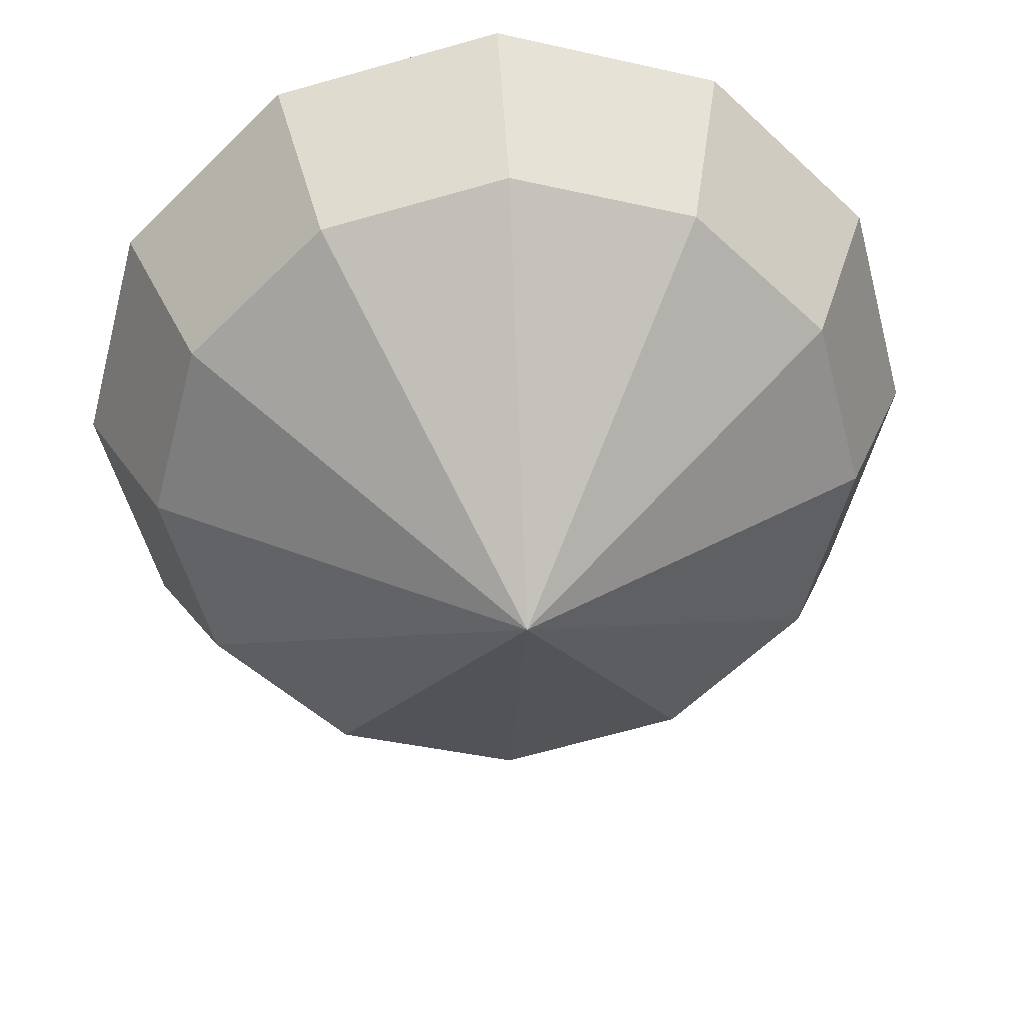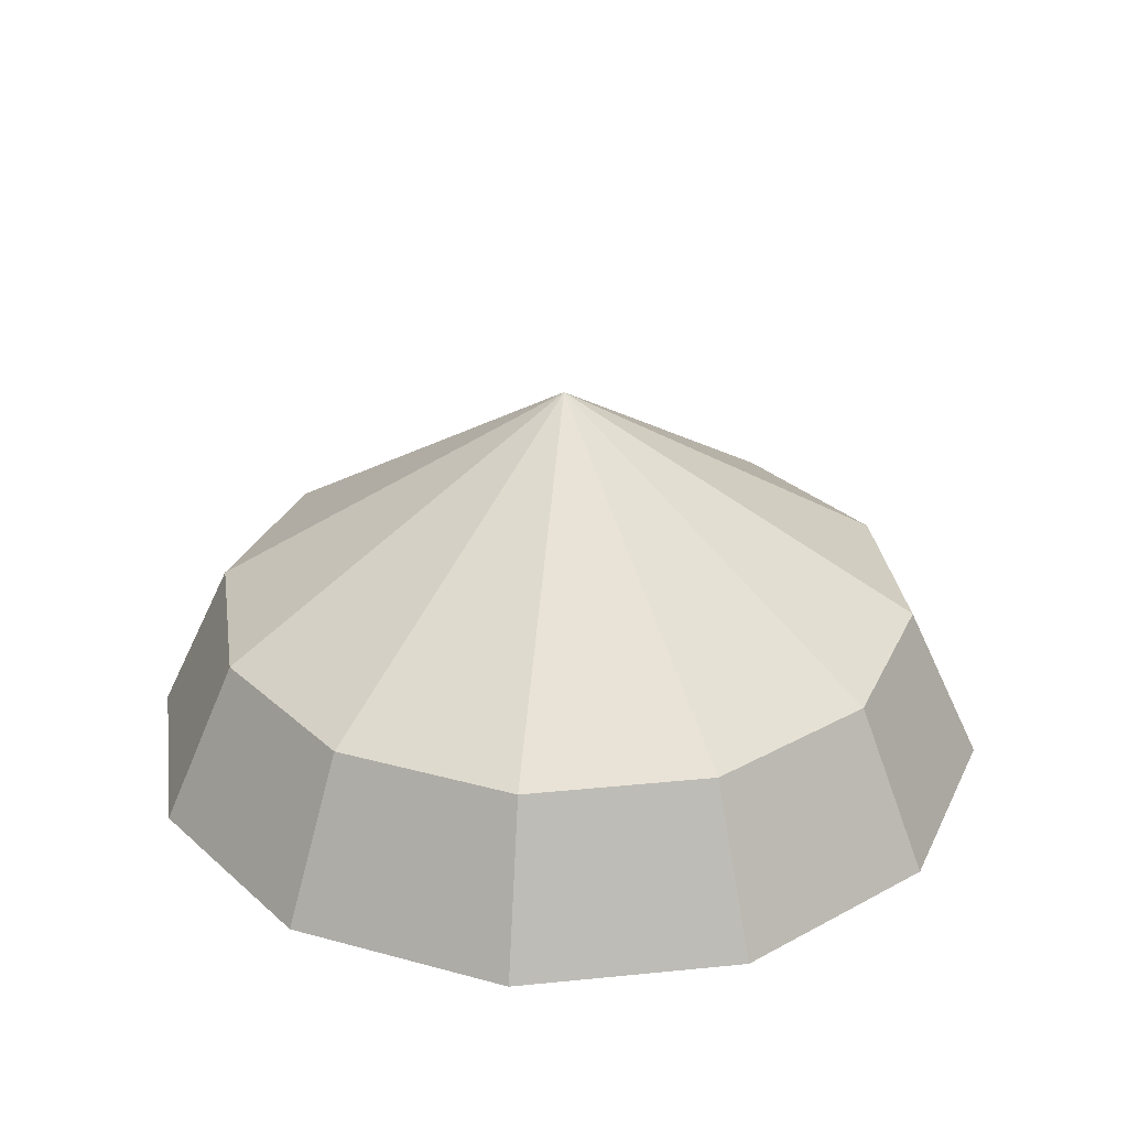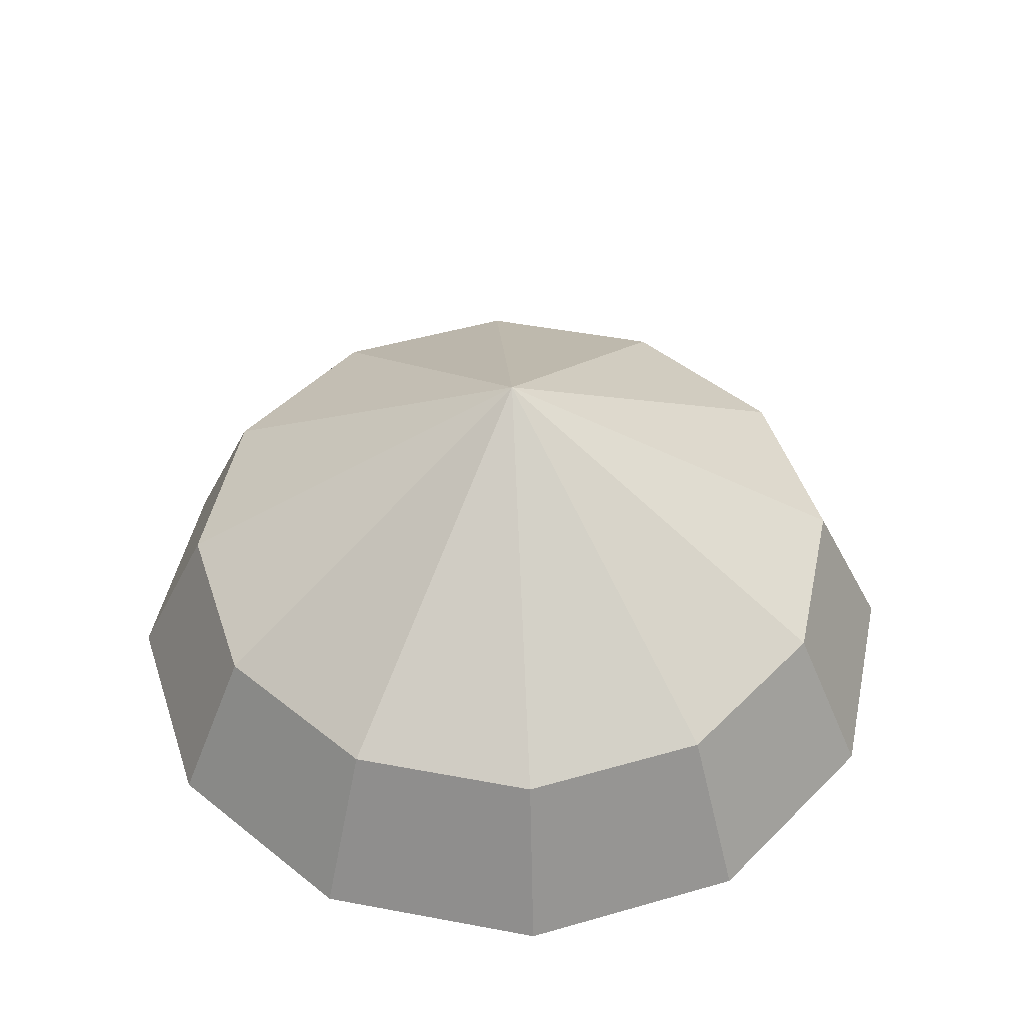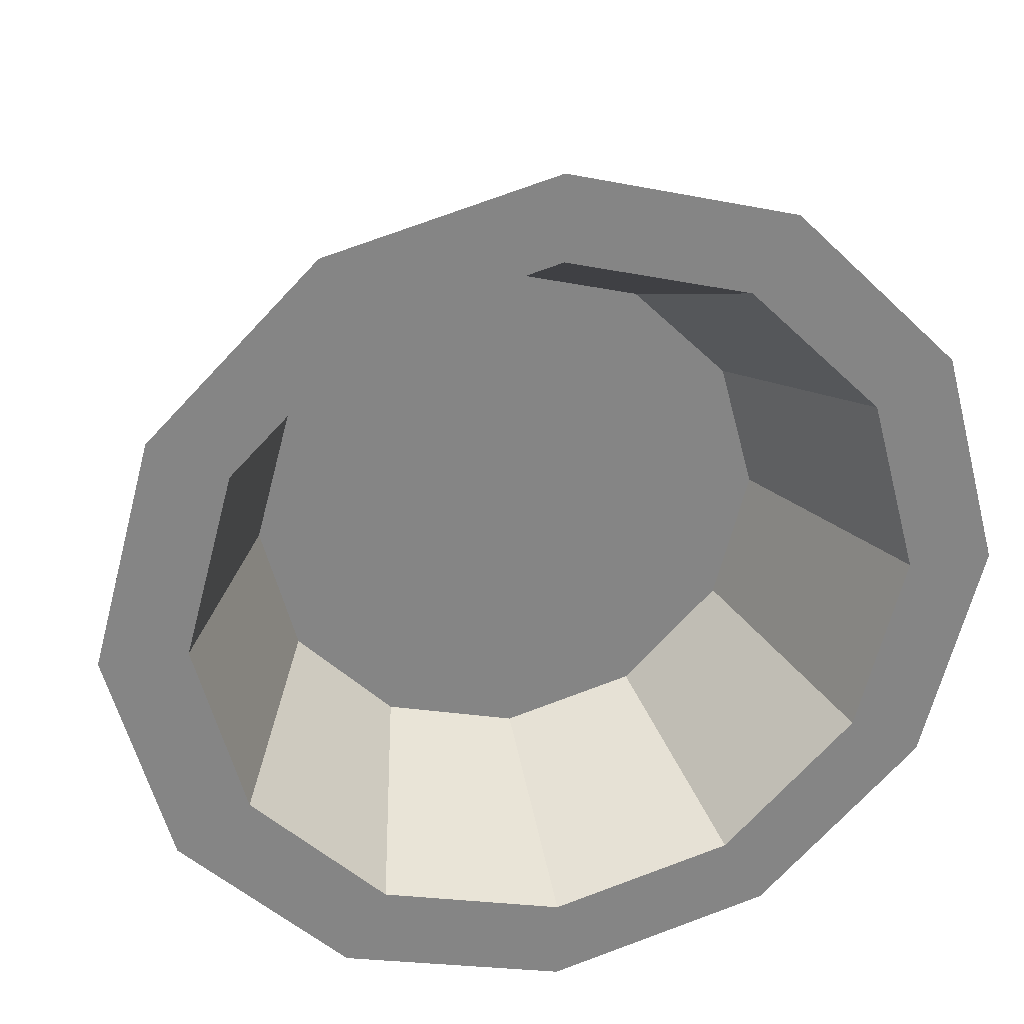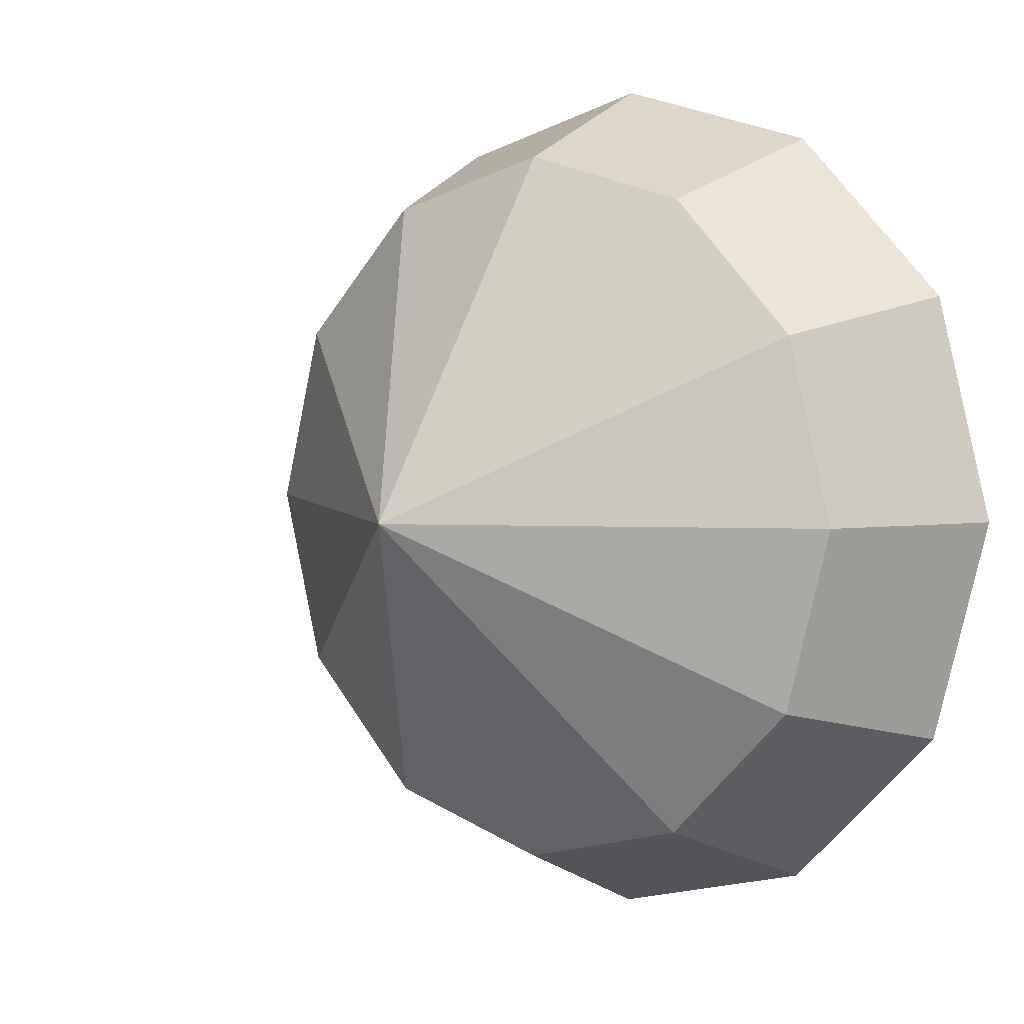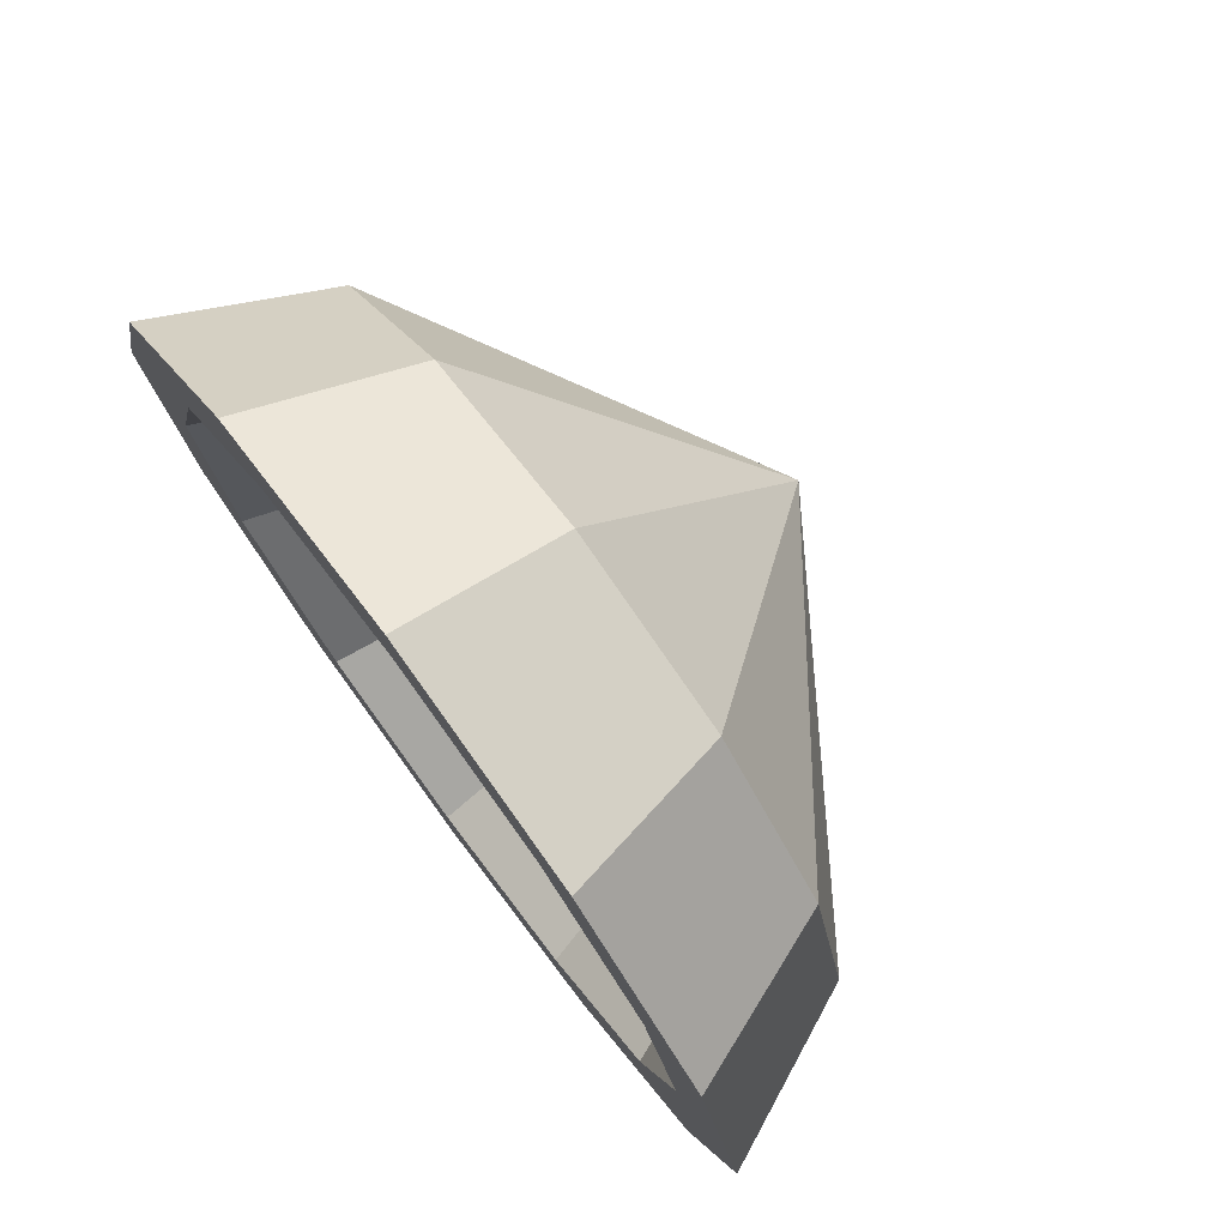
<metadata>
{"format":"obj","ext":"obj","renderer":"f3d","projection":"perspective","resolution":1024,"background":"white","views":[{"elev":34.7,"azim":175.8,"up":"+Z"},{"elev":30.3,"azim":-113.3,"up":"+Y"},{"elev":47.4,"azim":87.0,"up":"+Y"},{"elev":28.3,"azim":-13.5,"up":"+Z"},{"elev":4.4,"azim":-139.8,"up":"+Z"},{"elev":76.8,"azim":53.5,"up":"+Z"}]}
</metadata>
<code>
v 2.5 0.3502 1.16
v 2.464 0.3502 1.17
v 2.5 0.3966 1.232
v 2.464 0.3502 1.17
v 2.437 0.3502 1.196
v 2.5 0.3966 1.232
v 2.437 0.3502 1.196
v 2.428 0.3502 1.232
v 2.5 0.3966 1.232
v 2.428 0.3502 1.232
v 2.437 0.3502 1.268
v 2.5 0.3966 1.232
v 2.437 0.3502 1.268
v 2.464 0.3502 1.295
v 2.5 0.3966 1.232
v 2.464 0.3502 1.295
v 2.5 0.3502 1.304
v 2.5 0.3966 1.232
v 2.5 0.3502 1.304
v 2.536 0.3502 1.295
v 2.5 0.3966 1.232
v 2.536 0.3502 1.295
v 2.562 0.3502 1.268
v 2.5 0.3966 1.232
v 2.562 0.3502 1.268
v 2.572 0.3502 1.232
v 2.5 0.3966 1.232
v 2.572 0.3502 1.232
v 2.562 0.3502 1.196
v 2.5 0.3966 1.232
v 2.562 0.3502 1.196
v 2.536 0.3502 1.17
v 2.5 0.3966 1.232
v 2.536 0.3502 1.17
v 2.5 0.3502 1.16
v 2.5 0.3966 1.232
v 2.5 0.3177 1.145
v 2.456 0.3177 1.157
v 2.464 0.3502 1.17
v 2.5 0.3502 1.16
v 2.456 0.3177 1.157
v 2.424 0.3177 1.189
v 2.437 0.3502 1.196
v 2.464 0.3502 1.17
v 2.424 0.3177 1.189
v 2.413 0.3177 1.232
v 2.428 0.3502 1.232
v 2.437 0.3502 1.196
v 2.413 0.3177 1.232
v 2.424 0.3177 1.276
v 2.437 0.3502 1.268
v 2.428 0.3502 1.232
v 2.424 0.3177 1.276
v 2.456 0.3177 1.308
v 2.464 0.3502 1.295
v 2.437 0.3502 1.268
v 2.456 0.3177 1.308
v 2.5 0.3177 1.319
v 2.5 0.3502 1.304
v 2.464 0.3502 1.295
v 2.5 0.3177 1.319
v 2.543 0.3177 1.308
v 2.536 0.3502 1.295
v 2.5 0.3502 1.304
v 2.543 0.3177 1.308
v 2.575 0.3177 1.276
v 2.562 0.3502 1.268
v 2.536 0.3502 1.295
v 2.575 0.3177 1.276
v 2.587 0.3177 1.232
v 2.572 0.3502 1.232
v 2.562 0.3502 1.268
v 2.587 0.3177 1.232
v 2.575 0.3177 1.189
v 2.562 0.3502 1.196
v 2.572 0.3502 1.232
v 2.575 0.3177 1.189
v 2.543 0.3177 1.157
v 2.536 0.3502 1.17
v 2.562 0.3502 1.196
v 2.543 0.3177 1.157
v 2.5 0.3177 1.145
v 2.5 0.3502 1.16
v 2.536 0.3502 1.17
v 2.5 0.3177 1.162
v 2.464 0.3177 1.171
v 2.456 0.3177 1.157
v 2.5 0.3177 1.145
v 2.464 0.3177 1.171
v 2.439 0.3177 1.197
v 2.424 0.3177 1.189
v 2.456 0.3177 1.157
v 2.439 0.3177 1.197
v 2.429 0.3177 1.232
v 2.413 0.3177 1.232
v 2.424 0.3177 1.189
v 2.429 0.3177 1.232
v 2.439 0.3177 1.268
v 2.424 0.3177 1.276
v 2.413 0.3177 1.232
v 2.439 0.3177 1.268
v 2.464 0.3177 1.293
v 2.456 0.3177 1.308
v 2.424 0.3177 1.276
v 2.464 0.3177 1.293
v 2.5 0.3177 1.303
v 2.5 0.3177 1.319
v 2.456 0.3177 1.308
v 2.5 0.3177 1.303
v 2.535 0.3177 1.293
v 2.543 0.3177 1.308
v 2.5 0.3177 1.319
v 2.535 0.3177 1.293
v 2.561 0.3177 1.268
v 2.575 0.3177 1.276
v 2.543 0.3177 1.308
v 2.561 0.3177 1.268
v 2.57 0.3177 1.232
v 2.587 0.3177 1.232
v 2.575 0.3177 1.276
v 2.57 0.3177 1.232
v 2.561 0.3177 1.197
v 2.575 0.3177 1.189
v 2.587 0.3177 1.232
v 2.561 0.3177 1.197
v 2.535 0.3177 1.171
v 2.543 0.3177 1.157
v 2.575 0.3177 1.189
v 2.535 0.3177 1.171
v 2.5 0.3177 1.162
v 2.5 0.3177 1.145
v 2.543 0.3177 1.157
v 2.5 0.3595 1.181
v 2.474 0.3595 1.188
v 2.464 0.3177 1.171
v 2.5 0.3177 1.162
v 2.474 0.3595 1.188
v 2.455 0.3595 1.207
v 2.439 0.3177 1.197
v 2.464 0.3177 1.171
v 2.455 0.3595 1.207
v 2.448 0.3595 1.232
v 2.429 0.3177 1.232
v 2.439 0.3177 1.197
v 2.448 0.3595 1.232
v 2.455 0.3595 1.258
v 2.439 0.3177 1.268
v 2.429 0.3177 1.232
v 2.455 0.3595 1.258
v 2.474 0.3595 1.277
v 2.464 0.3177 1.293
v 2.439 0.3177 1.268
v 2.474 0.3595 1.277
v 2.5 0.3595 1.284
v 2.5 0.3177 1.303
v 2.464 0.3177 1.293
v 2.5 0.3595 1.284
v 2.525 0.3595 1.277
v 2.535 0.3177 1.293
v 2.5 0.3177 1.303
v 2.525 0.3595 1.277
v 2.544 0.3595 1.258
v 2.561 0.3177 1.268
v 2.535 0.3177 1.293
v 2.544 0.3595 1.258
v 2.551 0.3595 1.232
v 2.57 0.3177 1.232
v 2.561 0.3177 1.268
v 2.551 0.3595 1.232
v 2.544 0.3595 1.207
v 2.561 0.3177 1.197
v 2.57 0.3177 1.232
v 2.544 0.3595 1.207
v 2.525 0.3595 1.188
v 2.535 0.3177 1.171
v 2.561 0.3177 1.197
v 2.525 0.3595 1.188
v 2.5 0.3595 1.181
v 2.5 0.3177 1.162
v 2.535 0.3177 1.171
v 2.525 0.3595 1.188
v 2.544 0.3595 1.207
v 2.551 0.3595 1.232
v 2.544 0.3595 1.258
v 2.525 0.3595 1.277
v 2.5 0.3595 1.284
v 2.474 0.3595 1.277
v 2.455 0.3595 1.258
v 2.448 0.3595 1.232
v 2.455 0.3595 1.207
v 2.474 0.3595 1.188
v 2.5 0.3595 1.181
f 1 2 3
f 4 5 6
f 7 8 9
f 10 11 12
f 13 14 15
f 16 17 18
f 19 20 21
f 22 23 24
f 25 26 27
f 28 29 30
f 31 32 33
f 34 35 36
f 37 38 39
f 37 39 40
f 41 42 43
f 41 43 44
f 45 46 47
f 45 47 48
f 49 50 51
f 49 51 52
f 53 54 55
f 53 55 56
f 57 58 59
f 57 59 60
f 61 62 63
f 61 63 64
f 65 66 67
f 65 67 68
f 69 70 71
f 69 71 72
f 73 74 75
f 73 75 76
f 77 78 79
f 77 79 80
f 81 82 83
f 81 83 84
f 85 86 87
f 85 87 88
f 89 90 91
f 89 91 92
f 93 94 95
f 93 95 96
f 97 98 99
f 97 99 100
f 101 102 103
f 101 103 104
f 105 106 107
f 105 107 108
f 109 110 111
f 109 111 112
f 113 114 115
f 113 115 116
f 117 118 119
f 117 119 120
f 121 122 123
f 121 123 124
f 125 126 127
f 125 127 128
f 129 130 131
f 129 131 132
f 133 134 135
f 133 135 136
f 137 138 139
f 137 139 140
f 141 142 143
f 141 143 144
f 145 146 147
f 145 147 148
f 149 150 151
f 149 151 152
f 153 154 155
f 153 155 156
f 157 158 159
f 157 159 160
f 161 162 163
f 161 163 164
f 165 166 167
f 165 167 168
f 169 170 171
f 169 171 172
f 173 174 175
f 173 175 176
f 177 178 179
f 177 179 180
f 181 182 183
f 181 183 184
f 181 184 185
f 181 185 186
f 181 186 187
f 181 187 188
f 181 188 189
f 181 189 190
f 181 190 191
f 181 191 192

</code>
